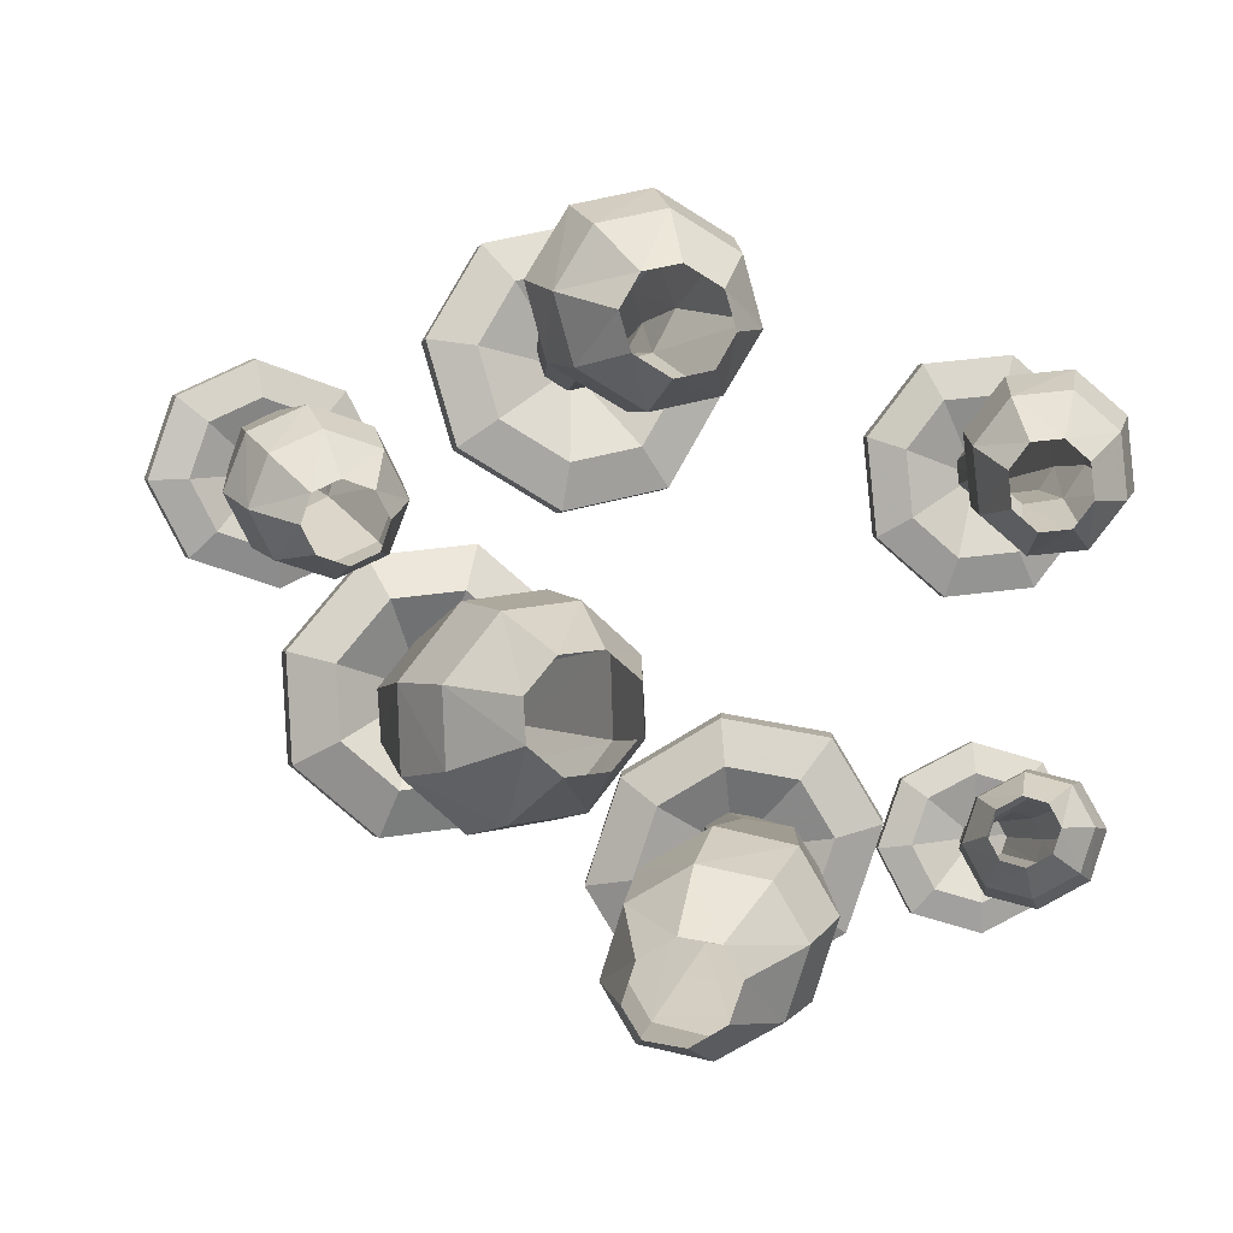
<metadata>
{"format":"obj","ext":"obj","renderer":"f3d","projection":"perspective","resolution":1024,"background":"white","views":[{"elev":-1.5,"azim":-11.6,"up":"+Z"}]}
</metadata>
<code>
v  -0.0214 0.0687 -0.2649
v  0.1617 0.0687 -0.6292
v  -0.3986 0.0687 -0.4775
v  -0.2155 0.0687 -0.8418
v  -0.2418 0.0687 -0.2906
v  0.1487 0.0687 -0.4077
v  -0.3856 0.0687 -0.699
v  0.0049 0.0687 -0.8161
v  -0.2099 4.234 -0.2601
v  -0.1103 4.234 -0.3437
v  -0.1027 4.234 -0.4734
v  -0.1944 4.234 -0.5828
v  -0.3235 4.234 -0.5978
v  -0.4231 4.234 -0.5142
v  -0.4307 4.234 -0.3846
v  -0.3389 4.234 -0.2752
v  -0.4278 4.966 -0.0649
v  -0.111 4.966 -0.028
v  0.1335 4.966 -0.2332
v  0.1522 4.966 -0.5516
v  -0.0732 4.966 -0.8201
v  -0.39 4.966 -0.8571
v  -0.6345 4.966 -0.6519
v  -0.6532 4.966 -0.3335
v  -0.6166 4.413 0.3369
v  0.0374 4.413 0.4131
v  0.5422 4.413 -0.0104
v  0.5807 4.413 -0.6677
v  0.1156 4.413 -1.222
v  -0.5384 4.413 -1.298
v  -1.043 4.413 -0.8747
v  -1.082 4.413 -0.2174
v  -0.6166 4.144 0.3369
v  0.0374 4.144 0.4131
v  0.5422 4.144 -0.0104
v  0.5807 4.144 -0.6677
v  0.1156 4.144 -1.222
v  -0.5384 4.144 -1.298
v  -1.043 4.144 -0.8747
v  -1.082 4.144 -0.2174
v  -0.4972 3.976 0.0828
v  -0.0565 3.976 0.1342
v  0.2838 3.976 -0.1513
v  0.3097 3.976 -0.5943
v  -0.0038 3.976 -0.9679
v  -0.4445 3.976 -1.019
v  -0.7847 3.976 -0.7338
v  -0.8107 3.976 -0.2908
v  -0.2505 4.373 -0.4425
v  -0.2505 5.08 -0.4425
v  0.199 1.051 -0.244
v  -0.0845 1.062 -1.075
v  -0.8502 0.8375 -0.8579
v  0.2237 1.103 -0.6903
v  -0.5169 0.9541 -1.138
v  -0.8749 0.7851 -0.4116
v  -0.1343 0.9342 0.0356
v  -0.5668 0.8267 -0.0271
v  -0.354 2.674 -0.2158
v  -0.5543 2.74 -0.2417
v  -0.1934 2.636 -0.352
v  -0.3133 2.712 -0.7434
v  -0.6717 2.815 -0.6308
v  -0.1749 2.65 -0.5647
v  -0.5135 2.778 -0.767
v  -0.6904 2.801 -0.4204
v  -0.3479 1.976 -0.1556
v  -0.6211 2.038 -0.1978
v  -0.1234 1.946 -0.3323
v  -0.2964 2.019 -0.8652
v  -0.7833 2.117 -0.713
v  -0.0979 1.962 -0.6218
v  -0.5729 2.082 -0.8945
v  -0.8049 2.099 -0.4363
v  0.2505 0.5701 -0.2821
v  -0.0045 0.5765 -1.022
v  -0.6945 0.4428 -0.8223
v  0.273 0.6014 -0.6806
v  -0.3941 0.5124 -1.074
v  -0.717 0.4115 -0.4237
v  -0.0499 0.5005 -0.03
v  -0.4396 0.4364 -0.0827
v  0.3984 0.2512 -2.091
v  0.0933 0.2929 -1.891
v  0.6374 0.1377 -1.772
v  0.3323 0.1795 -1.572
v  0.5779 0.1877 -1.979
v  0.1941 0.2956 -2.054
v  0.5366 0.1351 -1.609
v  0.1528 0.243 -1.683
v  1.414 3.627 -1.434
v  1.294 3.653 -1.412
v  1.235 3.652 -1.317
v  1.27 3.623 -1.195
v  1.375 3.586 -1.13
v  1.495 3.559 -1.152
v  1.554 3.561 -1.247
v  1.519 3.59 -1.368
v  1.774 3.675 -1.496
v  1.516 3.766 -1.656
v  1.222 3.83 -1.603
v  1.077 3.826 -1.369
v  1.163 3.754 -1.07
v  1.421 3.663 -0.9099
v  1.714 3.599 -0.9634
v  1.859 3.603 -1.198
v  2.015 3.293 -1.78
v  1.482 3.481 -2.111
v  0.876 3.613 -2.001
v  0.5769 3.605 -1.517
v  0.7533 3.457 -0.9018
v  1.286 3.268 -0.5704
v  1.892 3.137 -0.681
v  2.191 3.144 -1.164
v  1.974 3.127 -1.808
v  1.441 3.316 -2.139
v  0.8349 3.447 -2.029
v  0.5359 3.439 -1.545
v  0.7123 3.291 -0.9299
v  1.245 3.103 -0.5984
v  1.851 2.971 -0.709
v  2.15 2.979 -1.192
v  1.742 3.05 -1.682
v  1.383 3.177 -1.906
v  0.9748 3.266 -1.831
v  0.7732 3.261 -1.506
v  0.8921 3.161 -1.091
v  1.251 3.034 -0.8672
v  1.66 2.945 -0.9418
v  1.861 2.95 -1.267
v  1.378 3.35 -1.345
v  1.486 3.784 -1.271
v  0.4177 1.123 -2.062
v  0.328 1.028 -1.311
v  1.03 0.6314 -1.187
v  0.2266 1.161 -1.726
v  0.6532 0.8143 -1.097
v  1.221 0.5939 -1.522
v  0.7941 0.9404 -2.151
v  1.119 0.7269 -1.938
v  1.237 2.303 -1.625
v  1.413 2.3 -1.512
v  1.036 2.314 -1.594
v  0.9964 2.331 -1.236
v  1.372 2.317 -1.157
v  0.9369 2.325 -1.438
v  1.173 2.328 -1.125
v  1.47 2.306 -1.311
v  1.114 1.732 -1.771
v  1.345 1.704 -1.616
v  0.8426 1.766 -1.735
v  0.7911 1.762 -1.248
v  1.292 1.708 -1.146
v  0.7069 1.778 -1.523
v  1.03 1.734 -1.101
v  1.419 1.695 -1.349
v  0.2597 0.741 -2.122
v  0.1815 0.6526 -1.452
v  0.8293 0.3517 -1.334
v  0.0856 0.7618 -1.824
v  0.4827 0.4873 -1.258
v  1.003 0.3309 -1.632
v  0.6063 0.6054 -2.197
v  0.9075 0.4401 -2.003
v  2.194 0.0461 0.3018
v  1.903 0.0694 0.391
v  2.271 0.0105 0.6136
v  1.98 0.0338 0.7028
v  2.292 0.024 0.4333
v  2.03 0.0652 0.2839
v  2.144 0.0147 0.7207
v  1.882 0.0559 0.5713
v  2.552 2.449 0.6128
v  2.456 2.46 0.6024
v  2.382 2.463 0.665
v  2.369 2.455 0.7706
v  2.427 2.442 0.8476
v  2.523 2.431 0.8581
v  2.597 2.428 0.7954
v  2.609 2.436 0.6898
v  2.777 2.507 0.6366
v  2.636 2.539 0.4475
v  2.401 2.566 0.4218
v  2.219 2.572 0.5757
v  2.188 2.553 0.8349
v  2.329 2.521 1.024
v  2.565 2.493 1.05
v  2.747 2.487 0.8958
v  3.065 2.243 0.5101
v  2.773 2.308 0.1197
v  2.287 2.365 0.0667
v  1.912 2.377 0.3844
v  1.849 2.337 0.9193
v  2.141 2.272 1.31
v  2.627 2.215 1.363
v  3.002 2.202 1.045
v  3.052 2.126 0.4998
v  2.761 2.191 0.1095
v  2.275 2.248 0.0565
v  1.9 2.26 0.3741
v  1.837 2.22 0.9091
v  2.128 2.155 1.299
v  2.614 2.098 1.353
v  2.989 2.086 1.035
v  2.846 2.068 0.5601
v  2.65 2.112 0.2971
v  2.322 2.15 0.2613
v  2.07 2.159 0.4754
v  2.027 2.131 0.836
v  2.224 2.087 1.099
v  2.551 2.049 1.135
v  2.804 2.041 0.9207
v  2.455 2.272 0.7132
v  2.488 2.579 0.7401
v  2.154 0.6394 0.2228
v  1.85 0.6275 0.8031
v  2.342 0.4166 1.091
v  1.903 0.6781 0.4419
v  2.029 0.5218 1.062
v  2.593 0.3779 0.872
v  2.467 0.5341 0.2518
v  2.647 0.4285 0.5108
v  2.552 1.527 0.5879
v  2.644 1.545 0.7121
v  2.394 1.523 0.5698
v  2.248 1.56 0.8395
v  2.498 1.582 0.9793
v  2.271 1.536 0.6701
v  2.341 1.578 0.9625
v  2.62 1.569 0.8802
v  2.538 1.121 0.5181
v  2.658 1.129 0.6895
v  2.326 1.128 0.4869
v  2.131 1.16 0.8578
v  2.467 1.165 1.046
v  2.158 1.144 0.623
v  2.259 1.169 1.024
v  2.626 1.149 0.9142
v  2.077 0.3655 0.1902
v  1.808 0.3529 0.708
v  2.258 0.2024 0.9691
v  1.852 0.3911 0.3848
v  1.973 0.2766 0.9411
v  2.483 0.1768 0.7744
v  2.362 0.2913 0.2182
v  2.528 0.2151 0.4512
v  0.5866 0.0533 1.184
v  0.2847 0.0437 0.9619
v  0.3355 0.0556 1.493
v  0.0336 0.0461 1.271
v  0.5292 0.0564 1.38
v  0.4835 0.0479 1.008
v  0.1367 0.0514 1.447
v  0.091 0.0429 1.075
v  0.5127 3.068 1.293
v  0.4523 3.065 1.19
v  0.3359 3.063 1.163
v  0.2225 3.062 1.229
v  0.1889 3.064 1.344
v  0.2493 3.067 1.447
v  0.3657 3.07 1.474
v  0.479 3.07 1.408
v  0.6542 3.178 1.519
v  0.7368 3.174 1.237
v  0.5886 3.166 0.9838
v  0.3028 3.16 0.9177
v  0.0245 3.159 1.081
v  -0.0581 3.163 1.362
v  0.09 3.171 1.615
v  0.3758 3.177 1.681
v  0.9941 2.89 1.758
v  1.165 2.881 1.177
v  0.8588 2.865 0.654
v  0.2688 2.852 0.5175
v  -0.3058 2.85 0.8534
v  -0.4762 2.859 1.435
v  -0.1704 2.875 1.958
v  0.4196 2.888 2.094
v  0.9965 2.745 1.761
v  1.167 2.735 1.18
v  0.8611 2.72 0.657
v  0.2712 2.707 0.5205
v  -0.3034 2.705 0.8565
v  -0.4738 2.714 1.438
v  -0.168 2.73 1.961
v  0.4219 2.742 2.097
v  0.7861 2.647 1.616
v  0.901 2.641 1.224
v  0.6949 2.63 0.8714
v  0.2972 2.622 0.7794
v  -0.09 2.62 1.006
v  -0.2049 2.626 1.397
v  0.0012 2.637 1.75
v  0.3988 2.646 1.842
v  0.3445 2.848 1.306
v  0.3383 3.23 1.298
v  0.6281 0.7603 0.9729
v  -0.1692 0.7577 1.101
v  -0.0885 0.6121 1.832
v  0.2267 0.7897 0.8807
v  -0.2918 0.686 1.485
v  0.3129 0.5827 1.925
v  0.8314 0.6865 1.32
v  0.7089 0.6147 1.704
v  0.5489 1.944 1.454
v  0.4936 1.994 1.631
v  0.4507 1.911 1.288
v  0.0765 1.961 1.335
v  0.1218 2.044 1.676
v  0.2606 1.917 1.238
v  0.0232 2.011 1.512
v  0.3098 2.038 1.726
v  0.6126 1.44 1.468
v  0.5313 1.488 1.709
v  0.4876 1.411 1.238
v  -0.0232 1.458 1.311
v  0.0382 1.539 1.775
v  0.2289 1.417 1.17
v  -0.0933 1.507 1.557
v  0.2859 1.531 1.837
v  0.6073 0.4111 0.9276
v  -0.1028 0.4066 1.044
v  -0.0274 0.3248 1.703
v  0.2491 0.4262 0.8451
v  -0.2102 0.3656 1.39
v  0.3308 0.3097 1.785
v  0.7901 0.3703 1.24
v  0.6827 0.3293 1.586
v  -0.9979 0.0565 0.3069
v  -1.179 0.0623 0.0997
v  -1.224 0.0096 0.4852
v  -1.405 0.0154 0.278
v  -1.069 0.0327 0.4365
v  -1.044 0.069 0.1649
v  -1.359 0.0029 0.42
v  -1.334 0.0393 0.1484
v  -1.281 2.217 0.6946
v  -1.308 2.225 0.6115
v  -1.387 2.221 0.5733
v  -1.478 2.207 0.6018
v  -1.52 2.193 0.6777
v  -1.493 2.186 0.7608
v  -1.414 2.19 0.7989
v  -1.323 2.204 0.7704
v  -1.222 2.276 0.8889
v  -1.12 2.311 0.7026
v  -1.187 2.328 0.4985
v  -1.38 2.319 0.4049
v  -1.604 2.286 0.4748
v  -1.706 2.251 0.6611
v  -1.639 2.233 0.8651
v  -1.446 2.243 0.9588
v  -0.9958 2.055 1.082
v  -0.7848 2.126 0.6979
v  -0.9222 2.163 0.2767
v  -1.322 2.143 0.0833
v  -1.783 2.075 0.2278
v  -1.994 2.004 0.6122
v  -1.857 1.967 1.034
v  -1.457 1.987 1.227
v  -0.9843 1.95 1.069
v  -0.7733 2.021 0.6849
v  -0.9106 2.058 0.2637
v  -1.31 2.038 0.0703
v  -1.771 1.97 0.2147
v  -1.982 1.899 0.5992
v  -1.845 1.862 1.02
v  -1.446 1.881 1.214
v  -1.105 1.887 0.9219
v  -0.9631 1.935 0.6628
v  -1.056 1.96 0.3789
v  -1.325 1.946 0.2485
v  -1.636 1.9 0.3459
v  -1.778 1.853 0.605
v  -1.685 1.828 0.8889
v  -1.416 1.841 1.019
v  -1.388 2.049 0.6531
v  -1.418 2.325 0.6873
v  -0.9862 0.5943 0.2397
v  -1.575 0.5403 0.2013
v  -1.618 0.3513 0.716
v  -1.261 0.6081 0.1127
v  -1.716 0.4368 0.4454
v  -1.344 0.3375 0.843
v  -0.8888 0.5088 0.5103
v  -1.03 0.4053 0.7544
v  -1.2 1.388 0.694
v  -1.27 1.401 0.8154
v  -1.243 1.379 0.5572
v  -1.52 1.392 0.5352
v  -1.546 1.413 0.7925
v  -1.371 1.381 0.4918
v  -1.589 1.405 0.6571
v  -1.419 1.412 0.8573
v  -1.121 1.025 0.6605
v  -1.219 1.027 0.8224
v  -1.173 1.026 0.4742
v  -1.552 1.027 0.4484
v  -1.585 1.033 0.7949
v  -1.348 1.027 0.3848
v  -1.643 1.03 0.6158
v  -1.417 1.032 0.8785
v  -0.9694 0.3466 0.167
v  -1.494 0.2966 0.1341
v  -1.535 0.1621 0.6034
v  -1.214 0.3509 0.0523
v  -1.62 0.2206 0.3572
v  -1.29 0.1579 0.718
v  -0.8836 0.2882 0.4131
v  -1.01 0.2122 0.6362
v  1.831 0.0482 -1.235
v  1.815 0.0531 -1.001
v  2.075 0.0082 -1.206
v  2.059 0.0131 -0.9718
v  1.952 0.0278 -1.27
v  1.773 0.0588 -1.121
v  2.117 0.0025 -1.085
v  1.938 0.0334 -0.9366
v  2.235 1.889 -1.298
v  2.201 1.895 -1.231
v  2.226 1.891 -1.161
v  2.298 1.88 -1.123
v  2.369 1.868 -1.144
v  2.402 1.862 -1.21
v  2.378 1.865 -1.28
v  2.306 1.877 -1.318
v  2.317 1.939 -1.45
v  2.143 1.968 -1.399
v  2.06 1.983 -1.236
v  2.12 1.975 -1.063
v  2.297 1.947 -0.9709
v  2.471 1.917 -1.022
v  2.554 1.902 -1.185
v  2.493 1.91 -1.357
v  2.297 1.75 -1.703
v  1.938 1.811 -1.599
v  1.767 1.842 -1.262
v  1.891 1.825 -0.9051
v  2.256 1.767 -0.7142
v  2.615 1.707 -0.8187
v  2.786 1.675 -1.155
v  2.662 1.692 -1.512
v  2.282 1.661 -1.702
v  1.923 1.721 -1.598
v  1.752 1.753 -1.261
v  1.877 1.736 -0.9042
v  2.241 1.677 -0.7133
v  2.6 1.617 -0.8178
v  2.771 1.585 -1.154
v  2.647 1.603 -1.511
v  2.266 1.607 -1.54
v  2.024 1.648 -1.47
v  1.909 1.669 -1.243
v  1.993 1.658 -1.003
v  2.239 1.619 -0.8739
v  2.48 1.578 -0.9444
v  2.596 1.557 -1.171
v  2.512 1.568 -1.412
v  2.274 1.745 -1.208
v  2.313 1.98 -1.211
v  1.784 0.5062 -1.201
v  2.115 0.4602 -0.8236
v  2.451 0.2992 -1.107
v  1.872 0.5179 -0.9594
v  2.347 0.372 -0.8857
v  2.362 0.2874 -1.349
v  1.888 0.4334 -1.423
v  2.12 0.3452 -1.485
v  2.186 1.182 -1.346
v  2.301 1.193 -1.377
v  2.129 1.175 -1.238
v  2.283 1.186 -1.057
v  2.454 1.204 -1.197
v  2.167 1.176 -1.121
v  2.398 1.197 -1.089
v  2.416 1.202 -1.313
v  2.118 0.8731 -1.373
v  2.275 0.875 -1.412
v  2.037 0.874 -1.23
v  2.25 0.875 -0.986
v  2.478 0.8799 -1.175
v  2.089 0.8746 -1.071
v  2.406 0.8776 -1.032
v  2.428 0.8788 -1.326
v  1.73 0.2952 -1.168
v  2.026 0.2526 -0.832
v  2.333 0.1381 -1.09
v  1.808 0.2988 -0.9514
v  2.236 0.1879 -0.8901
v  2.255 0.1345 -1.306
v  1.826 0.2454 -1.367
v  2.037 0.1807 -1.426
g Shrooms_02
f 1 6 75 81
f 8 76 78 2
f 7 77 79 4
f 3 5 82 80
f 2 78 75 6
f 4 79 76 8
f 7 3 80 77
f 5 1 81 82
f 18 17 25 26
f 19 18 26 27
f 20 19 27 28
f 21 20 28 29
f 22 21 29 30
f 23 22 30 31
f 24 23 31 32
f 17 24 32 25
f 26 25 33 34
f 27 26 34 35
f 28 27 35 36
f 29 28 36 37
f 30 29 37 38
f 31 30 38 39
f 32 31 39 40
f 25 32 40 33
f 34 33 41 42
f 35 34 42 43
f 36 35 43 44
f 37 36 44 45
f 38 37 45 46
f 39 38 46 47
f 40 39 47 48
f 33 40 48 41
f 42 41 49
f 43 42 49
f 44 43 49
f 45 44 49
f 46 45 49
f 47 46 49
f 48 47 49
f 41 48 49
f 17 18 50
f 18 19 50
f 19 20 50
f 20 21 50
f 21 22 50
f 22 23 50
f 23 24 50
f 24 17 50
f 69 67 57 51
f 70 72 54 52
f 53 71 73 55
f 68 74 56 58
f 72 69 51 54
f 55 73 70 52
f 56 74 71 53
f 67 68 58 57
f 10 9 59 61
f 12 11 64 62
f 63 14 13 65
f 16 15 66 60
f 11 10 61 64
f 65 13 12 62
f 66 15 14 63
f 9 16 60 59
f 69 61 59 67
f 70 62 64 72
f 71 63 65 73
f 68 60 66 74
f 72 64 61 69
f 73 65 62 70
f 74 66 63 71
f 67 59 60 68
f 75 51 57 81
f 76 52 54 78
f 53 55 79 77
f 58 56 80 82
f 78 54 51 75
f 79 55 52 76
f 56 53 77 80
f 57 58 82 81
f 83 88 157 163
f 90 158 160 84
f 89 159 161 86
f 85 87 164 162
f 84 160 157 88
f 86 161 158 90
f 89 85 162 159
f 87 83 163 164
f 100 99 107 108
f 101 100 108 109
f 102 101 109 110
f 103 102 110 111
f 104 103 111 112
f 105 104 112 113
f 106 105 113 114
f 99 106 114 107
f 108 107 115 116
f 109 108 116 117
f 110 109 117 118
f 111 110 118 119
f 112 111 119 120
f 113 112 120 121
f 114 113 121 122
f 107 114 122 115
f 116 115 123 124
f 117 116 124 125
f 118 117 125 126
f 119 118 126 127
f 120 119 127 128
f 121 120 128 129
f 122 121 129 130
f 115 122 130 123
f 124 123 131
f 125 124 131
f 126 125 131
f 127 126 131
f 128 127 131
f 129 128 131
f 130 129 131
f 123 130 131
f 99 100 132
f 100 101 132
f 101 102 132
f 102 103 132
f 103 104 132
f 104 105 132
f 105 106 132
f 106 99 132
f 151 149 139 133
f 152 154 136 134
f 135 153 155 137
f 150 156 138 140
f 154 151 133 136
f 137 155 152 134
f 138 156 153 135
f 149 150 140 139
f 92 91 141 143
f 94 93 146 144
f 145 96 95 147
f 98 97 148 142
f 93 92 143 146
f 147 95 94 144
f 148 97 96 145
f 91 98 142 141
f 151 143 141 149
f 152 144 146 154
f 153 145 147 155
f 150 142 148 156
f 154 146 143 151
f 155 147 144 152
f 156 148 145 153
f 149 141 142 150
f 157 133 139 163
f 158 134 136 160
f 135 137 161 159
f 140 138 162 164
f 160 136 133 157
f 161 137 134 158
f 138 135 159 162
f 139 140 164 163
f 165 170 239 245
f 172 240 242 166
f 171 241 243 168
f 167 169 246 244
f 166 242 239 170
f 168 243 240 172
f 171 167 244 241
f 169 165 245 246
f 182 181 189 190
f 183 182 190 191
f 184 183 191 192
f 185 184 192 193
f 186 185 193 194
f 187 186 194 195
f 188 187 195 196
f 181 188 196 189
f 190 189 197 198
f 191 190 198 199
f 192 191 199 200
f 193 192 200 201
f 194 193 201 202
f 195 194 202 203
f 196 195 203 204
f 189 196 204 197
f 198 197 205 206
f 199 198 206 207
f 200 199 207 208
f 201 200 208 209
f 202 201 209 210
f 203 202 210 211
f 204 203 211 212
f 197 204 212 205
f 206 205 213
f 207 206 213
f 208 207 213
f 209 208 213
f 210 209 213
f 211 210 213
f 212 211 213
f 205 212 213
f 181 182 214
f 182 183 214
f 183 184 214
f 184 185 214
f 185 186 214
f 186 187 214
f 187 188 214
f 188 181 214
f 233 231 221 215
f 234 236 218 216
f 217 235 237 219
f 232 238 220 222
f 236 233 215 218
f 219 237 234 216
f 220 238 235 217
f 231 232 222 221
f 174 173 223 225
f 176 175 228 226
f 227 178 177 229
f 180 179 230 224
f 175 174 225 228
f 229 177 176 226
f 230 179 178 227
f 173 180 224 223
f 233 225 223 231
f 234 226 228 236
f 235 227 229 237
f 232 224 230 238
f 236 228 225 233
f 237 229 226 234
f 238 230 227 235
f 231 223 224 232
f 239 215 221 245
f 240 216 218 242
f 217 219 243 241
f 222 220 244 246
f 242 218 215 239
f 243 219 216 240
f 220 217 241 244
f 221 222 246 245
f 247 252 321 327
f 254 322 324 248
f 253 323 325 250
f 249 251 328 326
f 248 324 321 252
f 250 325 322 254
f 253 249 326 323
f 251 247 327 328
f 264 263 271 272
f 265 264 272 273
f 266 265 273 274
f 267 266 274 275
f 268 267 275 276
f 269 268 276 277
f 270 269 277 278
f 263 270 278 271
f 272 271 279 280
f 273 272 280 281
f 274 273 281 282
f 275 274 282 283
f 276 275 283 284
f 277 276 284 285
f 278 277 285 286
f 271 278 286 279
f 280 279 287 288
f 281 280 288 289
f 282 281 289 290
f 283 282 290 291
f 284 283 291 292
f 285 284 292 293
f 286 285 293 294
f 279 286 294 287
f 288 287 295
f 289 288 295
f 290 289 295
f 291 290 295
f 292 291 295
f 293 292 295
f 294 293 295
f 287 294 295
f 263 264 296
f 264 265 296
f 265 266 296
f 266 267 296
f 267 268 296
f 268 269 296
f 269 270 296
f 270 263 296
f 315 313 303 297
f 316 318 300 298
f 299 317 319 301
f 314 320 302 304
f 318 315 297 300
f 301 319 316 298
f 302 320 317 299
f 313 314 304 303
f 256 255 305 307
f 258 257 310 308
f 309 260 259 311
f 262 261 312 306
f 257 256 307 310
f 311 259 258 308
f 312 261 260 309
f 255 262 306 305
f 315 307 305 313
f 316 308 310 318
f 317 309 311 319
f 314 306 312 320
f 318 310 307 315
f 319 311 308 316
f 320 312 309 317
f 313 305 306 314
f 321 297 303 327
f 322 298 300 324
f 299 301 325 323
f 304 302 326 328
f 324 300 297 321
f 325 301 298 322
f 302 299 323 326
f 303 304 328 327
f 329 334 403 409
f 336 404 406 330
f 335 405 407 332
f 331 333 410 408
f 330 406 403 334
f 332 407 404 336
f 335 331 408 405
f 333 329 409 410
f 346 345 353 354
f 347 346 354 355
f 348 347 355 356
f 349 348 356 357
f 350 349 357 358
f 351 350 358 359
f 352 351 359 360
f 345 352 360 353
f 354 353 361 362
f 355 354 362 363
f 356 355 363 364
f 357 356 364 365
f 358 357 365 366
f 359 358 366 367
f 360 359 367 368
f 353 360 368 361
f 362 361 369 370
f 363 362 370 371
f 364 363 371 372
f 365 364 372 373
f 366 365 373 374
f 367 366 374 375
f 368 367 375 376
f 361 368 376 369
f 370 369 377
f 371 370 377
f 372 371 377
f 373 372 377
f 374 373 377
f 375 374 377
f 376 375 377
f 369 376 377
f 345 346 378
f 346 347 378
f 347 348 378
f 348 349 378
f 349 350 378
f 350 351 378
f 351 352 378
f 352 345 378
f 397 395 385 379
f 398 400 382 380
f 381 399 401 383
f 396 402 384 386
f 400 397 379 382
f 383 401 398 380
f 384 402 399 381
f 395 396 386 385
f 338 337 387 389
f 340 339 392 390
f 391 342 341 393
f 344 343 394 388
f 339 338 389 392
f 393 341 340 390
f 394 343 342 391
f 337 344 388 387
f 397 389 387 395
f 398 390 392 400
f 399 391 393 401
f 396 388 394 402
f 400 392 389 397
f 401 393 390 398
f 402 394 391 399
f 395 387 388 396
f 403 379 385 409
f 404 380 382 406
f 381 383 407 405
f 386 384 408 410
f 406 382 379 403
f 407 383 380 404
f 384 381 405 408
f 385 386 410 409
f 411 416 485 491
f 418 486 488 412
f 417 487 489 414
f 413 415 492 490
f 412 488 485 416
f 414 489 486 418
f 417 413 490 487
f 415 411 491 492
f 428 427 435 436
f 429 428 436 437
f 430 429 437 438
f 431 430 438 439
f 432 431 439 440
f 433 432 440 441
f 434 433 441 442
f 427 434 442 435
f 436 435 443 444
f 437 436 444 445
f 438 437 445 446
f 439 438 446 447
f 440 439 447 448
f 441 440 448 449
f 442 441 449 450
f 435 442 450 443
f 444 443 451 452
f 445 444 452 453
f 446 445 453 454
f 447 446 454 455
f 448 447 455 456
f 449 448 456 457
f 450 449 457 458
f 443 450 458 451
f 452 451 459
f 453 452 459
f 454 453 459
f 455 454 459
f 456 455 459
f 457 456 459
f 458 457 459
f 451 458 459
f 427 428 460
f 428 429 460
f 429 430 460
f 430 431 460
f 431 432 460
f 432 433 460
f 433 434 460
f 434 427 460
f 479 477 467 461
f 480 482 464 462
f 463 481 483 465
f 478 484 466 468
f 482 479 461 464
f 465 483 480 462
f 466 484 481 463
f 477 478 468 467
f 420 419 469 471
f 422 421 474 472
f 473 424 423 475
f 426 425 476 470
f 421 420 471 474
f 475 423 422 472
f 476 425 424 473
f 419 426 470 469
f 479 471 469 477
f 480 472 474 482
f 481 473 475 483
f 478 470 476 484
f 482 474 471 479
f 483 475 472 480
f 484 476 473 481
f 477 469 470 478
f 485 461 467 491
f 486 462 464 488
f 463 465 489 487
f 468 466 490 492
f 488 464 461 485
f 489 465 462 486
f 466 463 487 490
f 467 468 492 491

</code>
